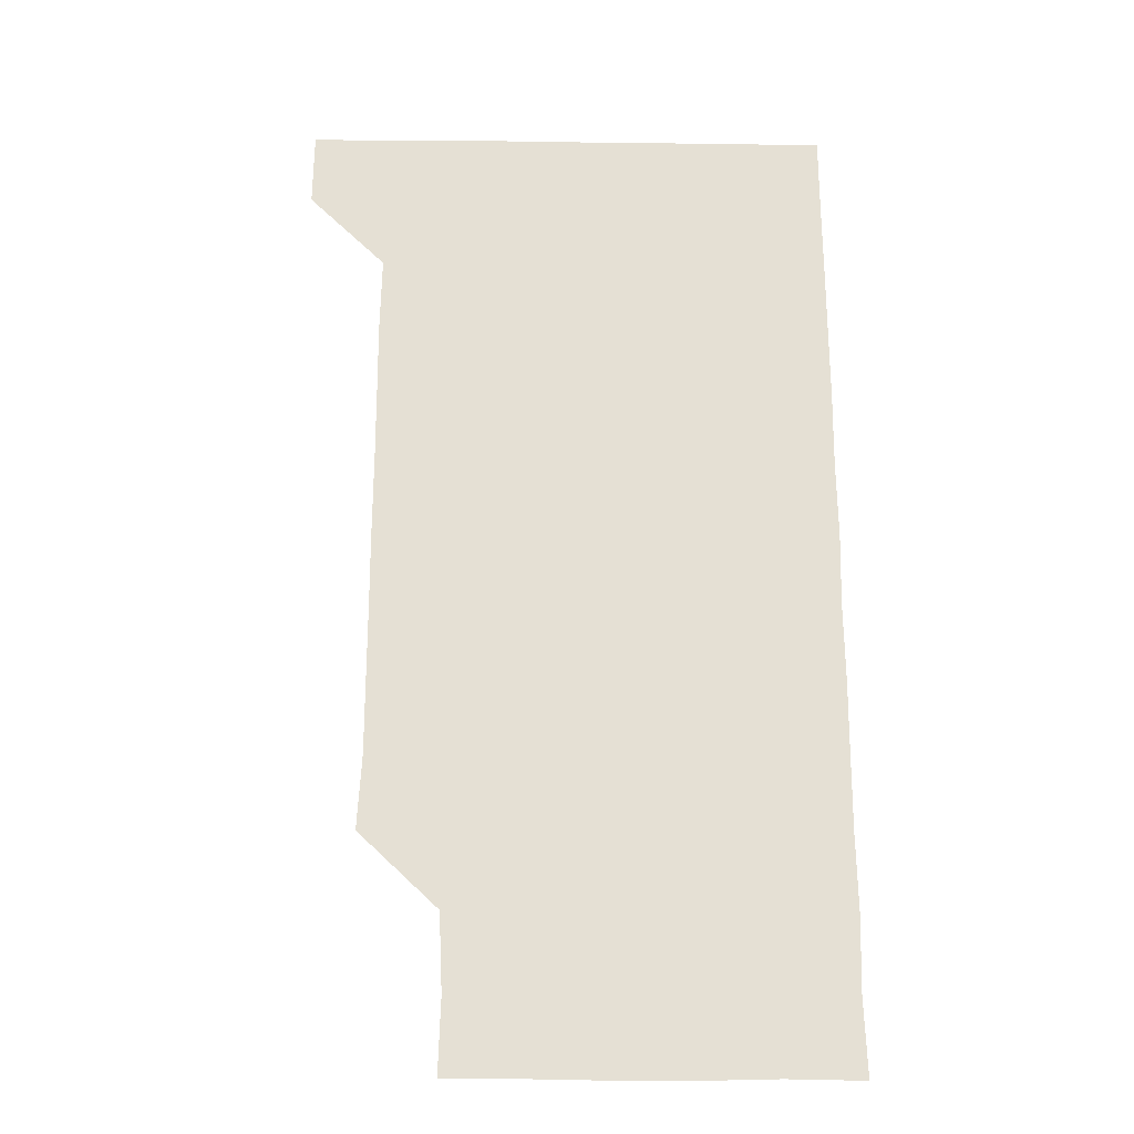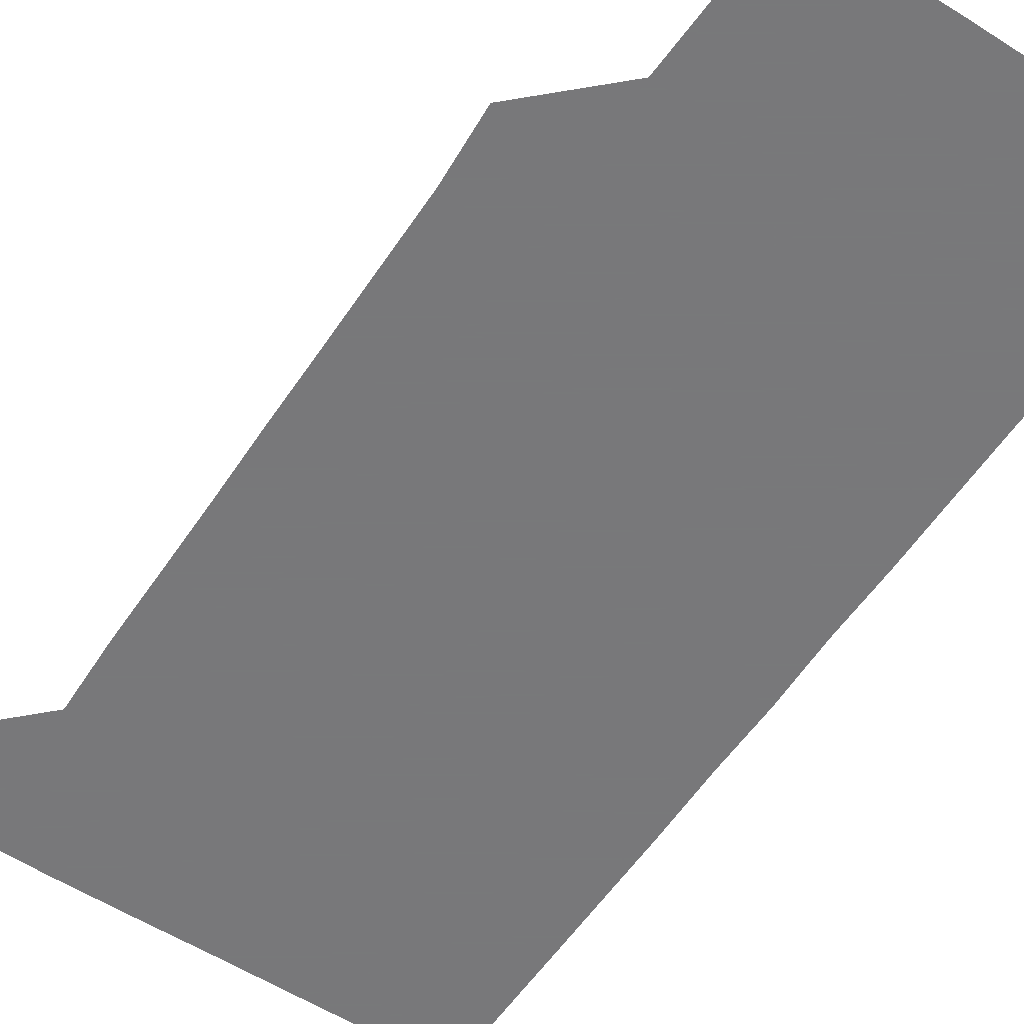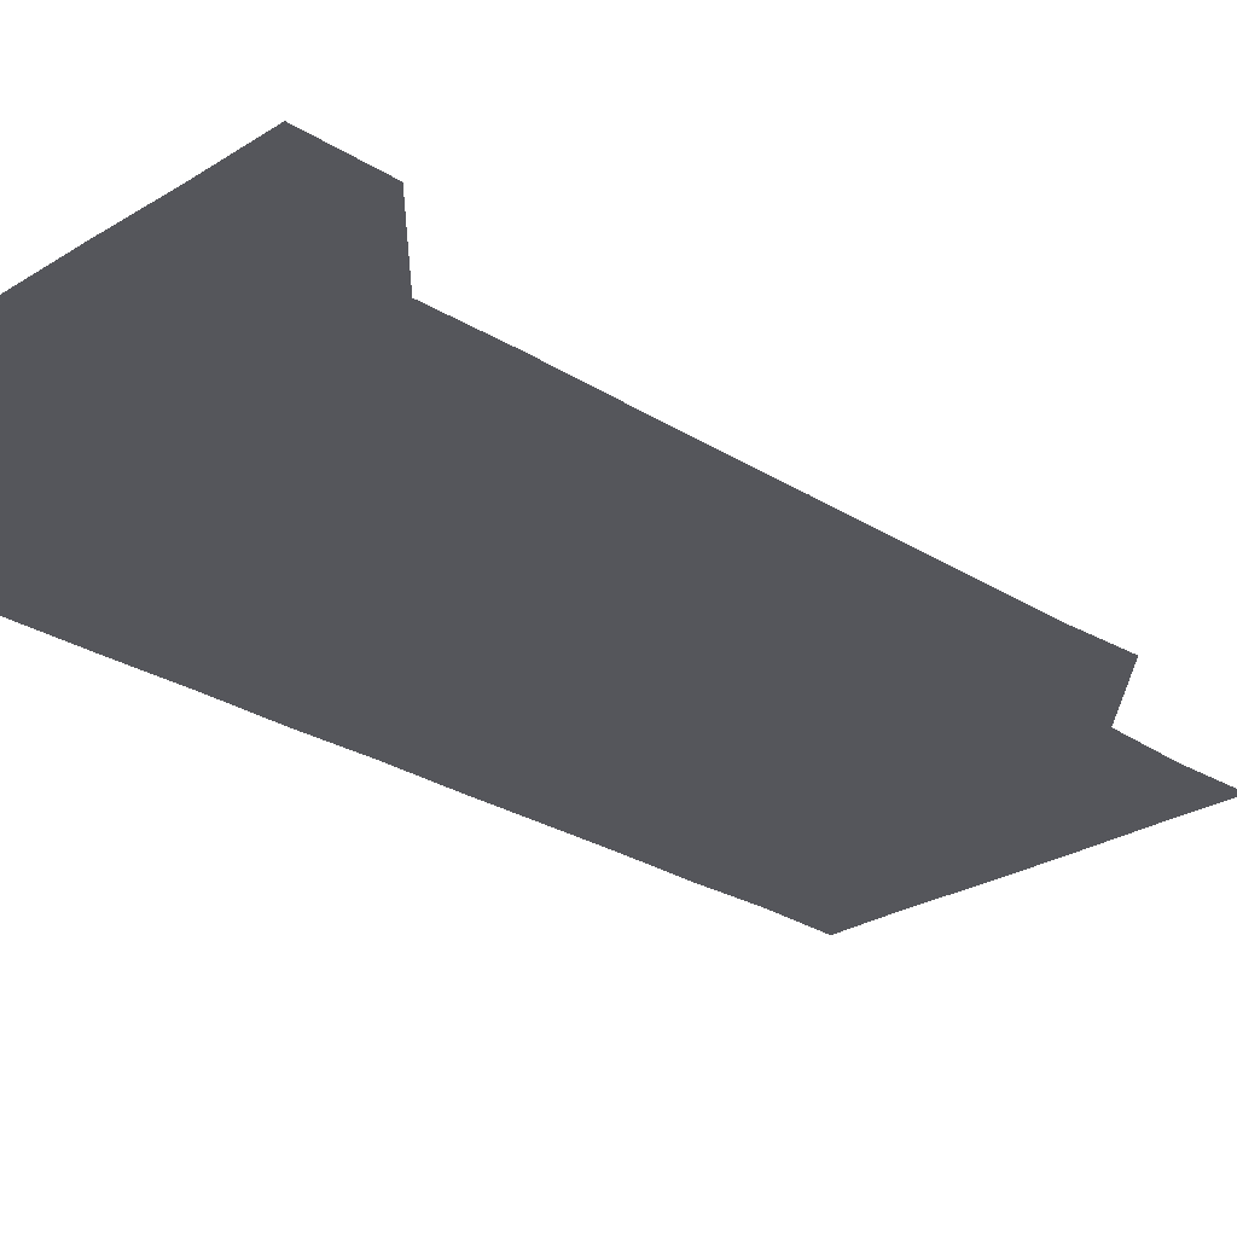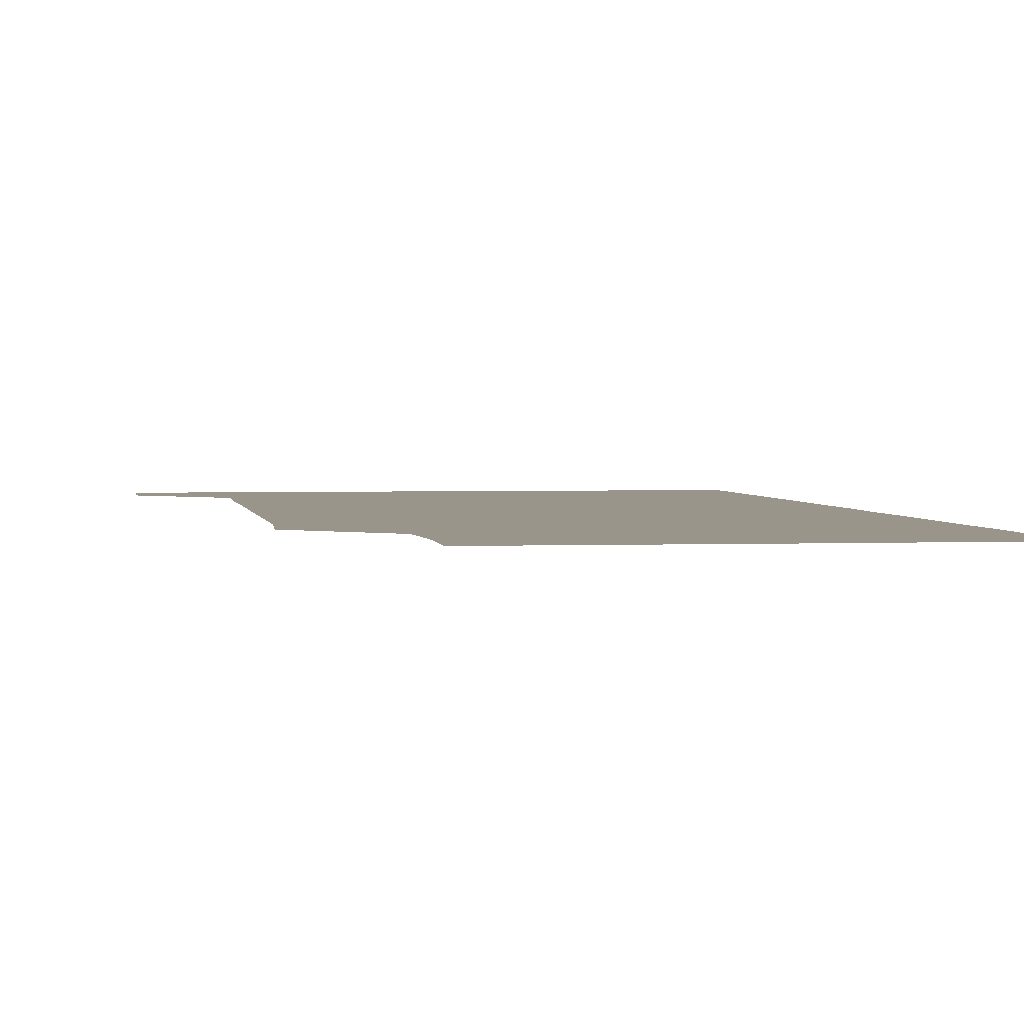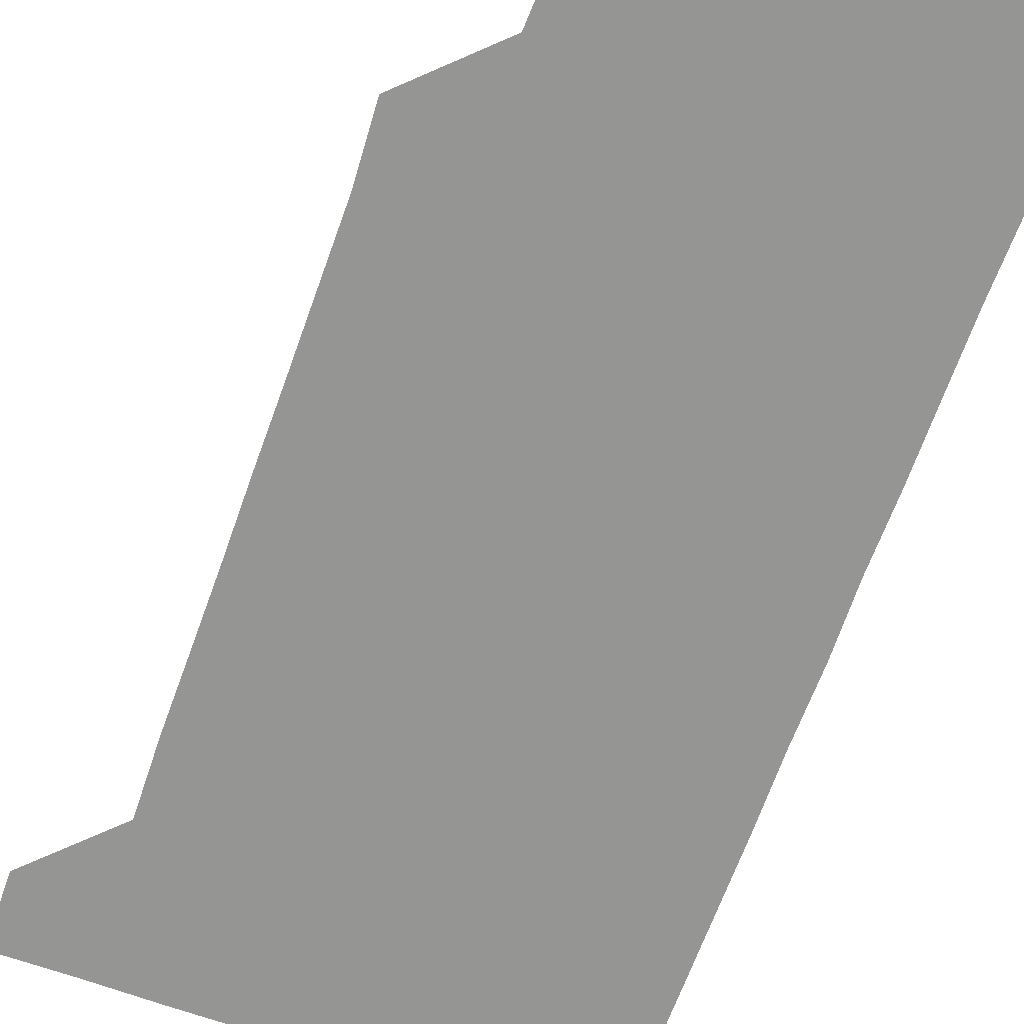
<metadata>
{"format":"obj","ext":"obj","renderer":"f3d","projection":"perspective","resolution":1024,"background":"white","views":[{"elev":-24.4,"azim":-1.1,"up":"+Y"},{"elev":-57.6,"azim":-33.5,"up":"+Z"},{"elev":-26.2,"azim":-135.2,"up":"+Z"},{"elev":2.2,"azim":-8.6,"up":"+Z"},{"elev":-67.3,"azim":-19.7,"up":"+Z"}]}
</metadata>
<code>
v 480.7 541.1 0
v 481 570.8 0
v 509.3 270.1 0
v 510.9 299.3 0
v 510.9 329.4 0
v 510.9 359.9 0
v 510.8 390 0
v 510.9 420.3 0
v 510.8 450.5 0
v 510.6 480.5 0
v 511.2 511 0
v 510.9 541.1 0
v 511.2 570.7 0
v 541 180.4 0
v 541.9 210 0
v 540.5 240.5 0
v 541.8 271.9 0
v 541.9 301.8 0
v 541.3 331.4 0
v 541.6 361.4 0
v 541.5 391.4 0
v 541.3 421.2 0
v 541.3 451.2 0
v 541.4 481.2 0
v 541.2 511 0
v 541.5 540.8 0
v 540.9 571.2 0
v 570.1 180.6 0
v 571.7 212.3 0
v 571.5 241.7 0
v 571.4 271.6 0
v 571.1 301.2 0
v 571.3 331.5 0
v 571.4 361.6 0
v 571.1 391 0
v 571.1 421.1 0
v 571.2 451.3 0
v 571.1 481.1 0
v 571.1 511 0
v 571.3 540.6 0
v 570.7 571.2 0
v 600.6 180.1 0
v 601 211.6 0
v 601.1 241.9 0
v 601 271.6 0
v 601.2 301.4 0
v 601 331 0
v 601 361.1 0
v 601.1 391.4 0
v 601 421.2 0
v 601.1 451.3 0
v 601 481.1 0
v 601.1 511.1 0
v 601 541 0
v 600.9 571 0
v 630.9 180.1 0
v 630.8 212 0
v 630.8 241.6 0
v 630.9 271 0
v 630.8 301.7 0
v 630.9 331.6 0
v 630.9 361.5 0
v 630.9 391.4 0
v 630.9 421.1 0
v 630.9 451.2 0
v 630.9 481.2 0
v 630.9 511.1 0
v 630.9 540.8 0
v 631 571 0
v 661.5 180.9 0
v 660.5 211.8 0
v 660.5 241.6 0
v 660.7 271.3 0
v 660.6 301.5 0
v 660.6 331.4 0
v 660.6 361.4 0
v 660.6 391.4 0
v 660.6 421.3 0
v 660.6 451.3 0
v 660.7 481.1 0
v 660.7 511.1 0
v 660.8 541 0
v 661 570.9 0
v 691.3 180.4 0
v 690.3 210.4 0
v 691.2 240 0
v 690.7 270.2 0
v 690.9 300.2 0
v 691.1 330.1 0
v 690.8 360.5 0
v 691.5 390.4 0
v 691 420.6 0
v 691.4 450.6 0
v 691.3 480.7 0
v 691.2 510.8 0
v 691 540.9 0
v 691 571 0
v 691 601 0
f 11 12 1
f 1 12 2
f 12 13 2
f 16 17 3
f 3 17 4
f 17 18 4
f 4 18 5
f 18 19 5
f 5 19 6
f 19 20 6
f 6 20 7
f 20 21 7
f 7 21 8
f 21 22 8
f 8 22 9
f 22 23 9
f 9 23 10
f 23 24 10
f 10 24 11
f 24 25 11
f 11 25 12
f 25 26 12
f 12 26 13
f 26 27 13
f 14 28 15
f 28 29 15
f 15 29 16
f 29 30 16
f 16 30 17
f 30 31 17
f 17 31 18
f 31 32 18
f 18 32 19
f 32 33 19
f 19 33 20
f 33 34 20
f 20 34 21
f 34 35 21
f 21 35 22
f 35 36 22
f 22 36 23
f 36 37 23
f 23 37 24
f 37 38 24
f 24 38 25
f 38 39 25
f 25 39 26
f 39 40 26
f 26 40 27
f 40 41 27
f 28 42 29
f 42 43 29
f 29 43 30
f 43 44 30
f 30 44 31
f 44 45 31
f 31 45 32
f 45 46 32
f 32 46 33
f 46 47 33
f 33 47 34
f 47 48 34
f 34 48 35
f 48 49 35
f 35 49 36
f 49 50 36
f 36 50 37
f 50 51 37
f 37 51 38
f 51 52 38
f 38 52 39
f 52 53 39
f 39 53 40
f 53 54 40
f 40 54 41
f 54 55 41
f 42 56 43
f 56 57 43
f 43 57 44
f 57 58 44
f 44 58 45
f 58 59 45
f 45 59 46
f 59 60 46
f 46 60 47
f 60 61 47
f 47 61 48
f 61 62 48
f 48 62 49
f 62 63 49
f 49 63 50
f 63 64 50
f 50 64 51
f 64 65 51
f 51 65 52
f 65 66 52
f 52 66 53
f 66 67 53
f 53 67 54
f 67 68 54
f 54 68 55
f 68 69 55
f 56 70 57
f 70 71 57
f 57 71 58
f 71 72 58
f 58 72 59
f 72 73 59
f 59 73 60
f 73 74 60
f 60 74 61
f 74 75 61
f 61 75 62
f 75 76 62
f 62 76 63
f 76 77 63
f 63 77 64
f 77 78 64
f 64 78 65
f 78 79 65
f 65 79 66
f 79 80 66
f 66 80 67
f 80 81 67
f 67 81 68
f 81 82 68
f 68 82 69
f 82 83 69
f 70 84 71
f 84 85 71
f 71 85 72
f 85 86 72
f 72 86 73
f 86 87 73
f 73 87 74
f 87 88 74
f 74 88 75
f 88 89 75
f 75 89 76
f 89 90 76
f 76 90 77
f 90 91 77
f 77 91 78
f 91 92 78
f 78 92 79
f 92 93 79
f 79 93 80
f 93 94 80
f 80 94 81
f 94 95 81
f 81 95 82
f 95 96 82
f 82 96 83
f 96 97 83

</code>
